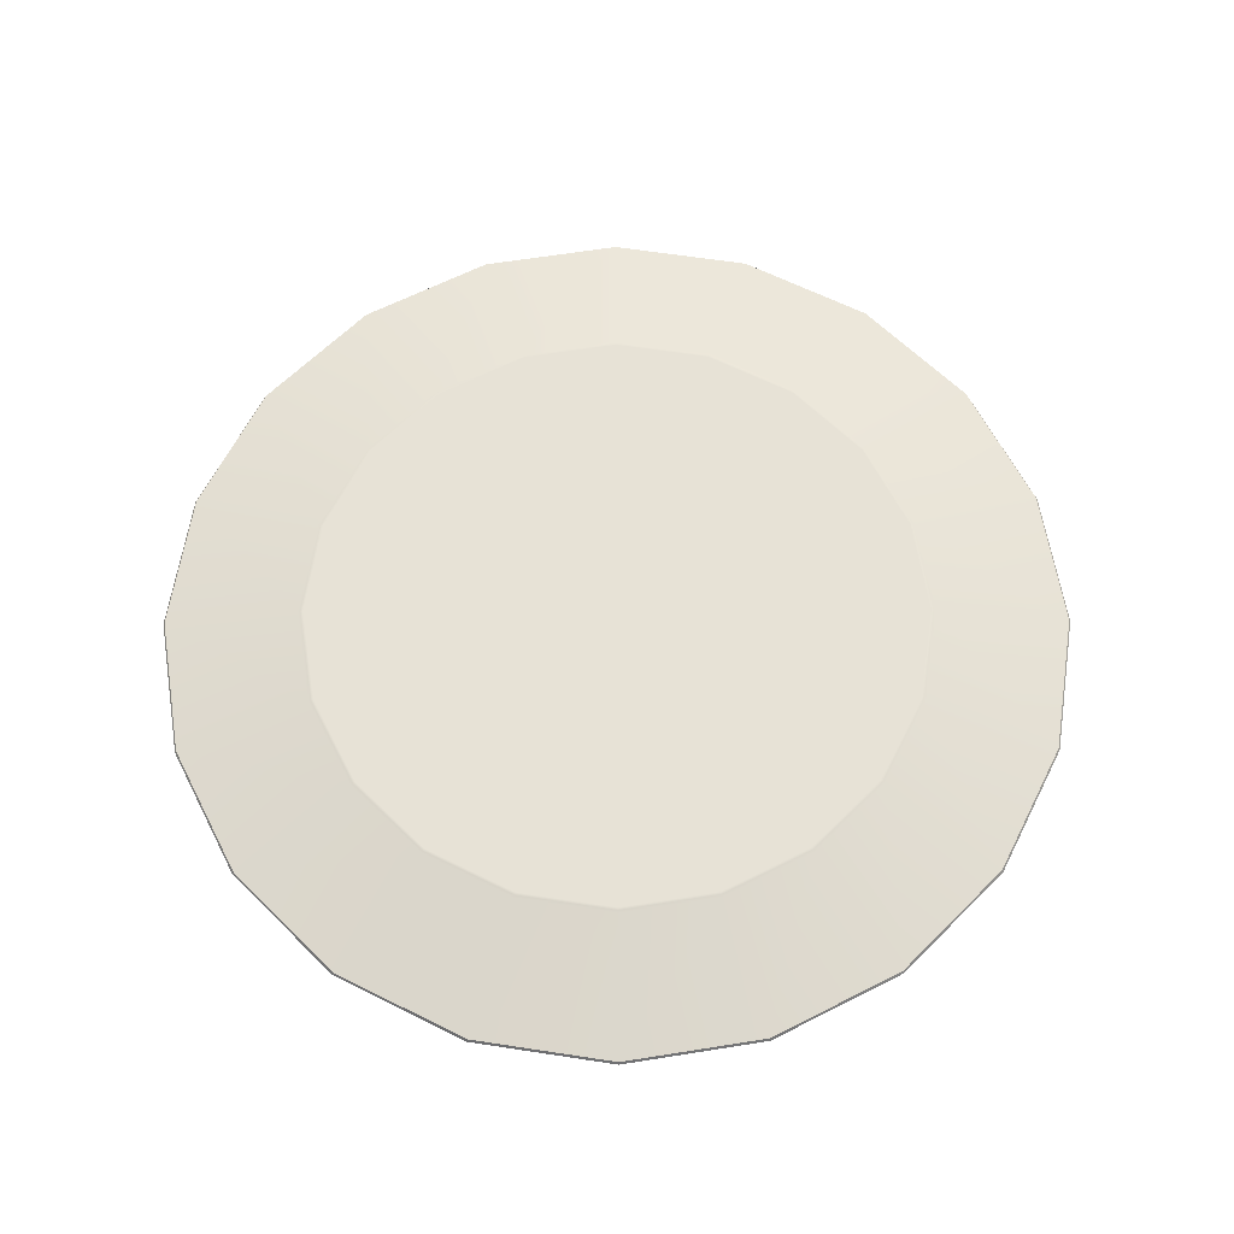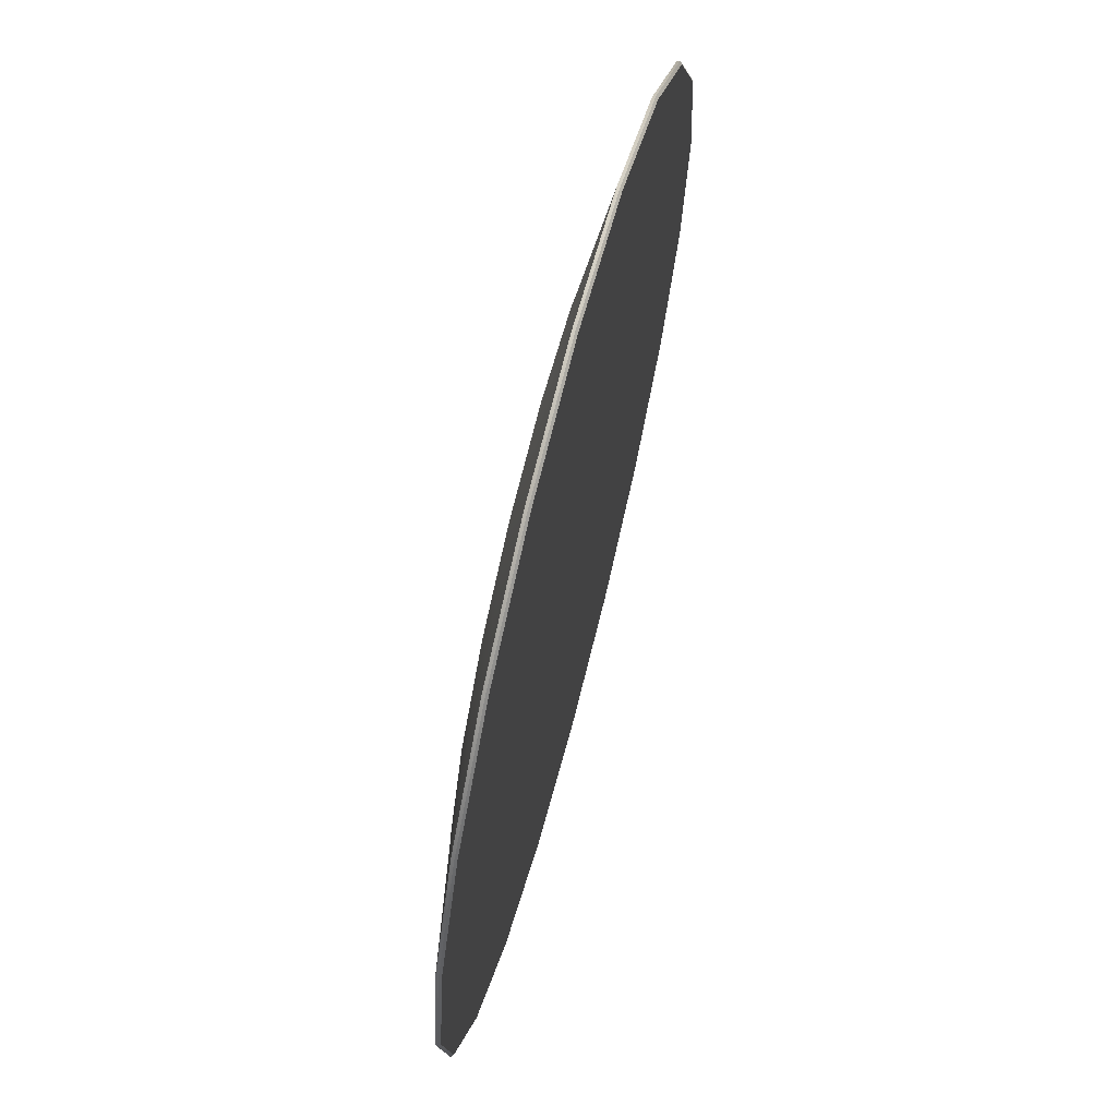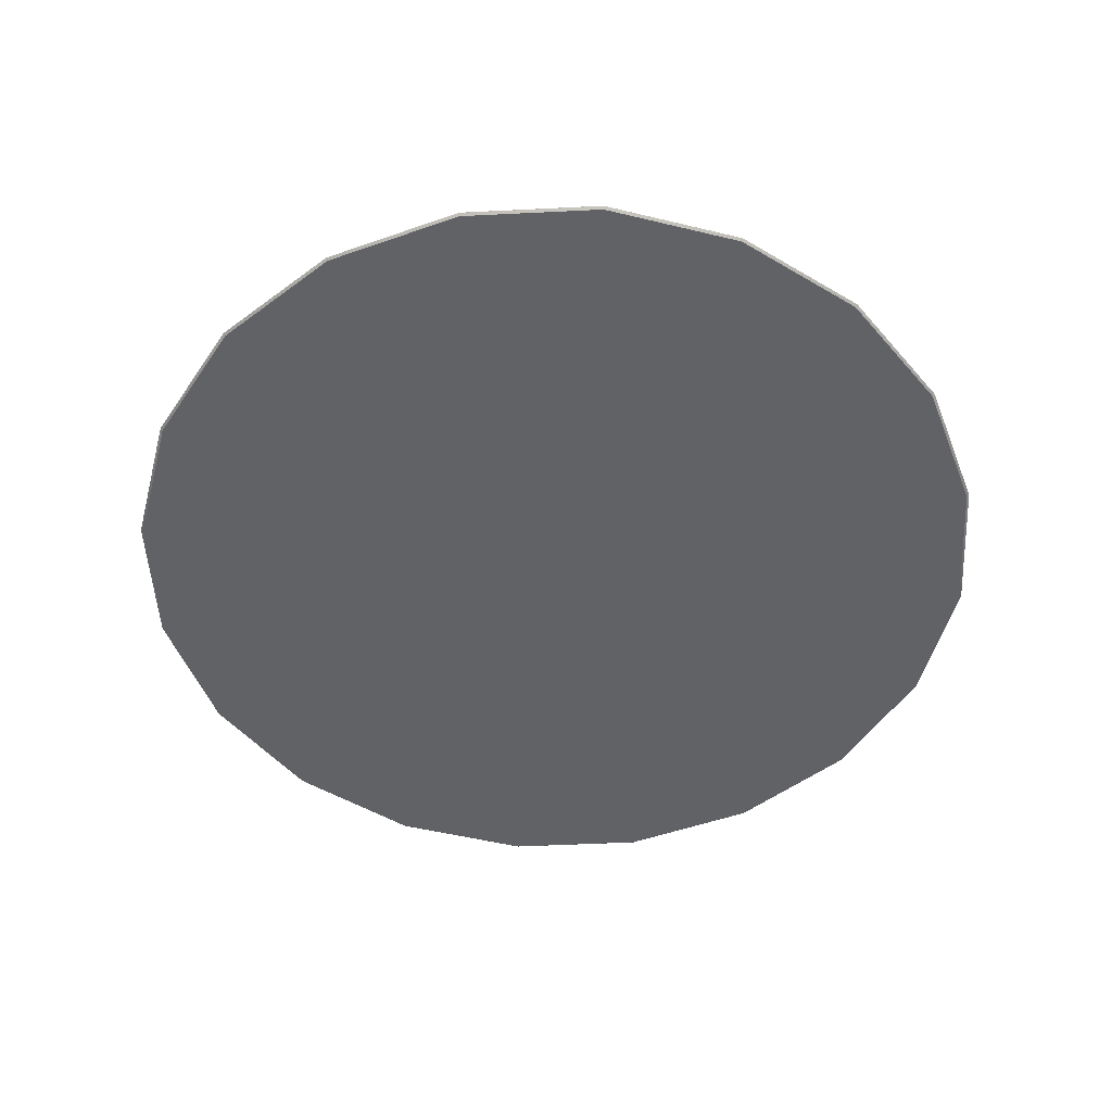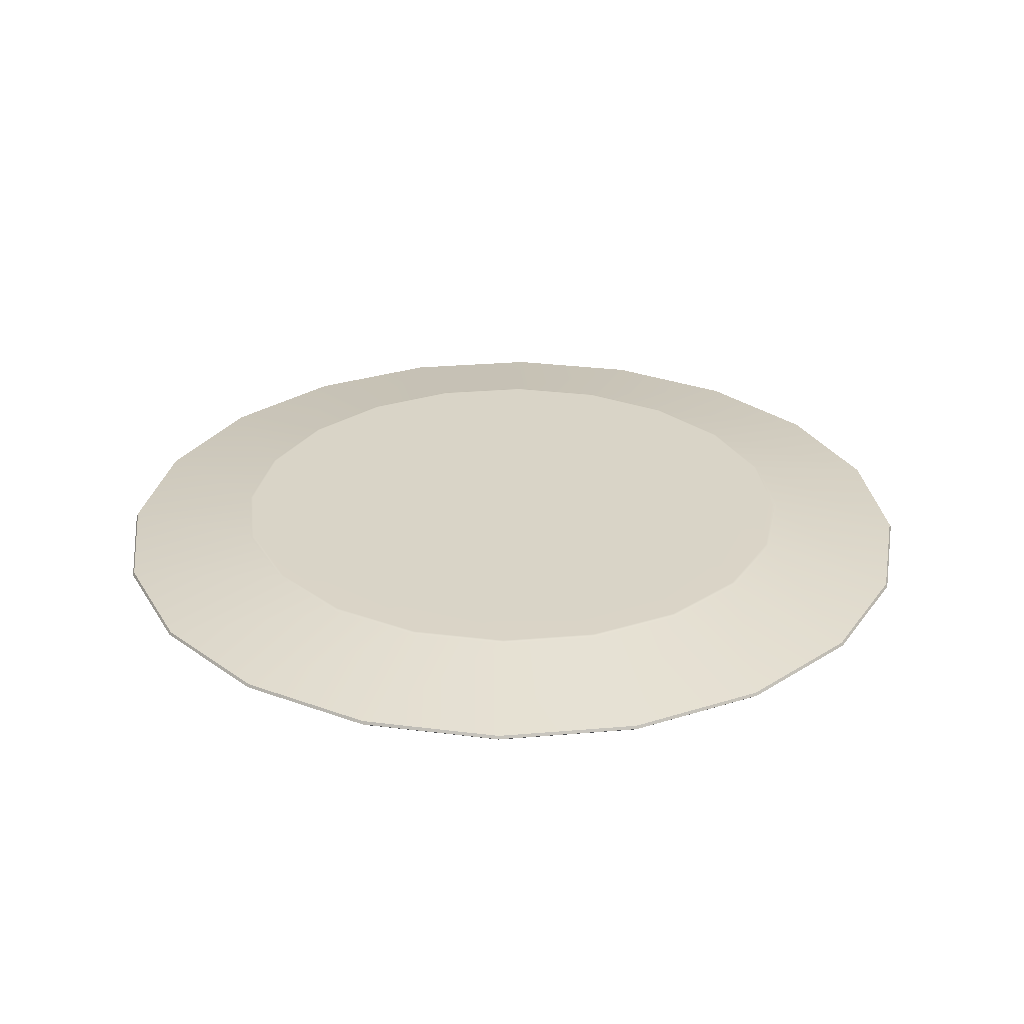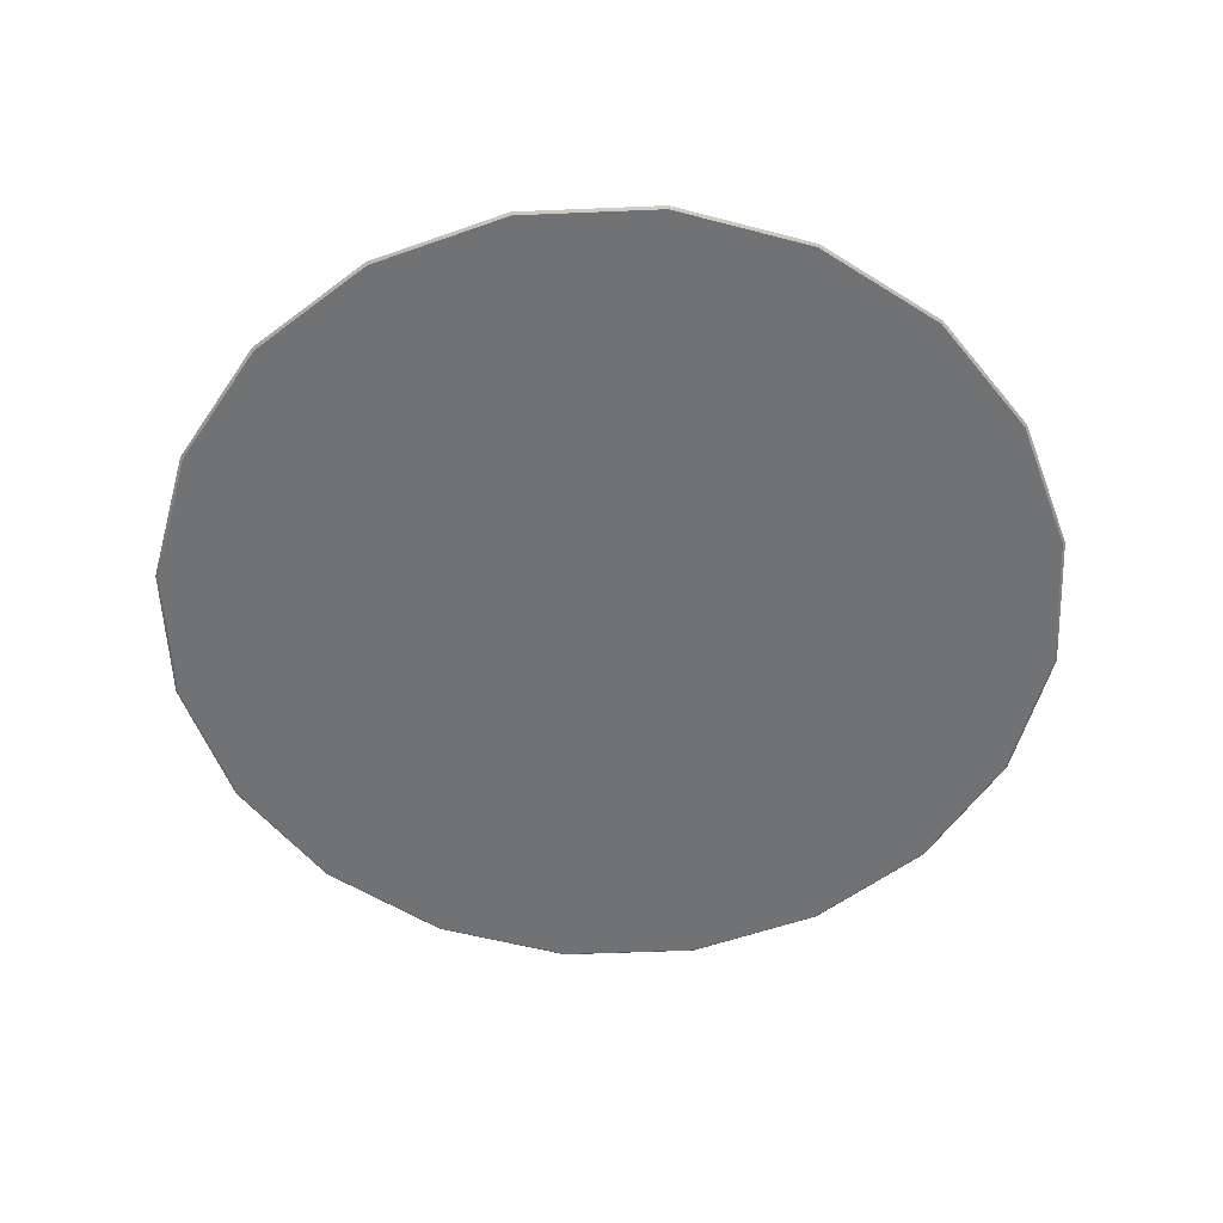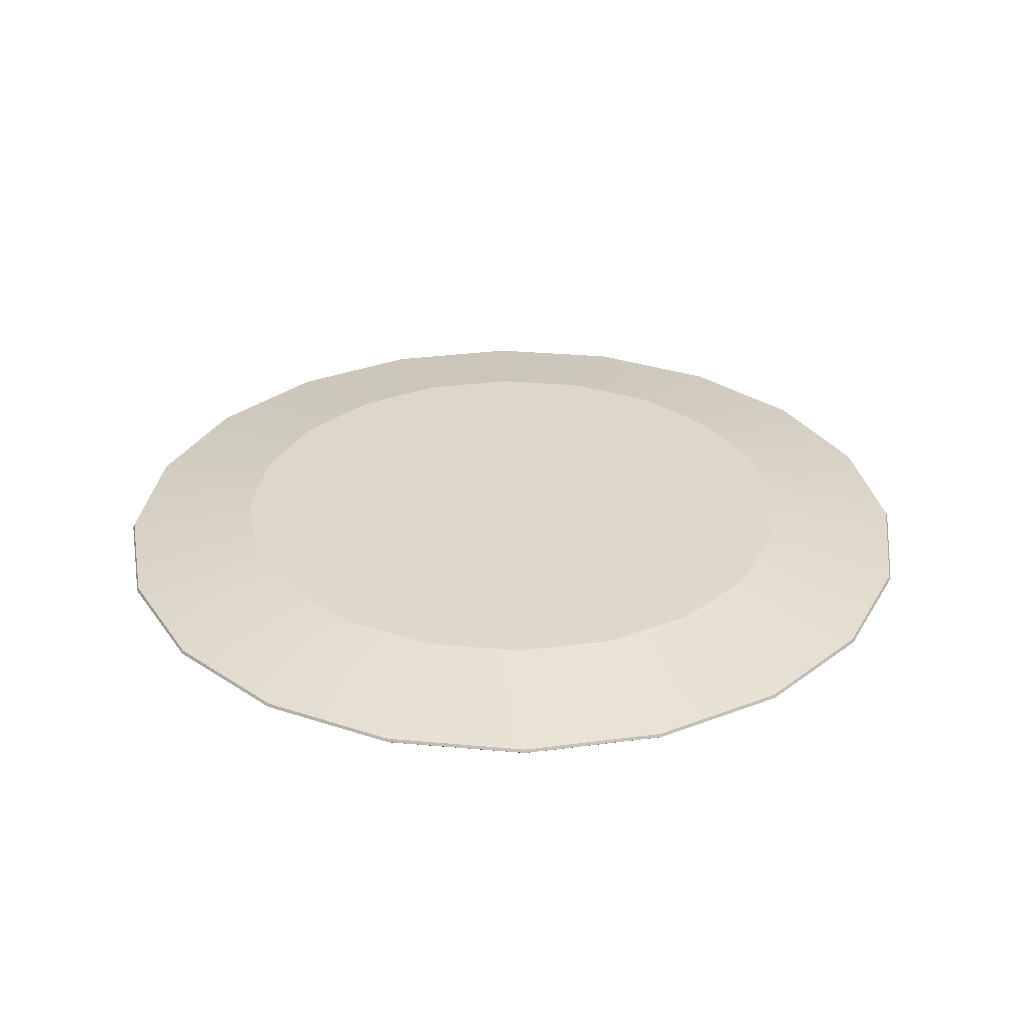
<metadata>
{"format":"obj","ext":"obj","renderer":"f3d","projection":"perspective","resolution":1024,"background":"white","views":[{"elev":63.4,"azim":89.8,"up":"+Y"},{"elev":67.7,"azim":-75.5,"up":"+Z"},{"elev":-50.6,"azim":48.1,"up":"+Y"},{"elev":28.8,"azim":-16.3,"up":"+Y"},{"elev":-55.5,"azim":-24.5,"up":"+Y"},{"elev":31.0,"azim":160.3,"up":"+Y"}]}
</metadata>
<code>
g default
v 0.5459 0.06456 -0
v 0.3966 0.06456 -0
v 0.2085 0.06456 -0
v -0 0.06456 -0
v -0.2085 0.06456 -0
v -0.3966 0.06456 -0
v -0.5459 0.06456 -0
v 0.809 0 -0
v 0.5878 0 -0
v 0.309 0 -0
v -0 0 -0
v -0.309 0 -0
v -0.5878 0 -0
v -0.809 0 -0
v 0.9227 0 -0.2998
v 0.9281 0.004681 -0.3016
v 0.9248 0.01114 -0.3005
v 0.7866 0.01114 -0.5715
v 0.7895 0.004681 -0.5736
v 0.7849 0 -0.5702
v 0.5715 0.01114 -0.7866
v 0.5736 0.004681 -0.7895
v 0.5702 0 -0.7849
v 0.3005 0.01114 -0.9248
v 0.3016 0.004681 -0.9281
v 0.2998 0 -0.9227
v -0 0.01114 -0.9723
v -0 0.004681 -0.9758
v 0 0 -0.9701
v -0.3005 0.01114 -0.9248
v -0.3016 0.004681 -0.9281
v -0.2998 0 -0.9227
v -0.5715 0.01114 -0.7866
v -0.5736 0.004681 -0.7895
v -0.5702 0 -0.7849
v -0.7866 0.01114 -0.5715
v -0.7895 0.004681 -0.5736
v -0.7849 0 -0.5702
v -0.9227 0 -0.2998
v -0.9281 0.004681 -0.3016
v -0.9248 0.01114 -0.3005
v -0.9723 0.01114 -0
v -0.9758 0.004681 -0
v -0.9701 0 0
v -0.9227 0 0.2998
v -0.9281 0.004681 0.3016
v -0.9248 0.01114 0.3005
v -0.7866 0.01114 0.5715
v -0.7895 0.004681 0.5736
v -0.7849 0 0.5702
v -0.5715 0.01114 0.7866
v -0.5736 0.004681 0.7895
v -0.5702 0 0.7849
v -0.3005 0.01114 0.9248
v -0.3016 0.004681 0.9281
v -0.2998 0 0.9227
v -0 0.01114 0.9723
v -0 0.004681 0.9758
v -0 0 0.9701
v 0.3005 0.01114 0.9248
v 0.3016 0.004681 0.9281
v 0.2998 0 0.9227
v 0.5715 0.01114 0.7866
v 0.5736 0.004681 0.7895
v 0.5702 0 0.7849
v 0.7866 0.01114 0.5715
v 0.7895 0.004681 0.5736
v 0.7849 0 0.5702
v 0.9227 0 0.2998
v 0.9281 0.004681 0.3016
v 0.9248 0.01114 0.3005
v 0.9723 0.01114 -0
v 0.9758 0.004681 -0
v 0.9701 0 -0
v 0.6362 0.06456 -0.2067
v 0.6416 0.064 -0.2085
v 0.6469 0.06237 -0.2102
v 0.5503 0.06237 -0.3998
v 0.5458 0.064 -0.3966
v 0.5412 0.06456 -0.3932
v 0.3998 0.06237 -0.5503
v 0.3966 0.064 -0.5458
v 0.3932 0.06456 -0.5412
v 0.2102 0.06237 -0.6469
v 0.2085 0.064 -0.6416
v 0.2067 0.06456 -0.6362
v -0 0.06237 -0.6802
v -0 0.064 -0.6747
v -0 0.06456 -0.6689
v -0.2102 0.06237 -0.6469
v -0.2085 0.064 -0.6416
v -0.2067 0.06456 -0.6362
v -0.3998 0.06237 -0.5503
v -0.3966 0.064 -0.5458
v -0.3932 0.06456 -0.5412
v -0.5503 0.06237 -0.3998
v -0.5458 0.064 -0.3966
v -0.5412 0.06456 -0.3932
v -0.6362 0.06456 -0.2067
v -0.6416 0.064 -0.2085
v -0.6469 0.06237 -0.2102
v -0.6802 0.06237 -0
v -0.6747 0.064 -0
v -0.6689 0.06456 -0
v -0.6362 0.06456 0.2067
v -0.6416 0.064 0.2085
v -0.6469 0.06237 0.2102
v -0.5503 0.06237 0.3998
v -0.5458 0.064 0.3966
v -0.5412 0.06456 0.3932
v -0.3998 0.06237 0.5503
v -0.3966 0.064 0.5458
v -0.3932 0.06456 0.5412
v -0.2102 0.06237 0.6469
v -0.2085 0.064 0.6416
v -0.2067 0.06456 0.6362
v -0 0.06237 0.6802
v -0 0.064 0.6747
v -0 0.06456 0.6689
v 0.2102 0.06237 0.6469
v 0.2085 0.064 0.6416
v 0.2067 0.06456 0.6362
v 0.3998 0.06237 0.5503
v 0.3966 0.064 0.5458
v 0.3932 0.06456 0.5412
v 0.5503 0.06237 0.3998
v 0.5458 0.064 0.3966
v 0.5412 0.06456 0.3932
v 0.6362 0.06456 0.2067
v 0.6416 0.064 0.2085
v 0.6469 0.06237 0.2102
v 0.6802 0.06237 -0
v 0.6747 0.064 -0
v 0.6689 0.06456 -0
g BoostPad_LP
f 17 16 19 18
f 16 15 20 19
f 41 40 43 42
f 40 39 44 43
f 47 46 49 48
f 46 45 50 49
f 71 70 73 72
f 70 69 74 73
f 77 76 133 132
f 76 75 134 133
f 98 97 100 99
f 97 96 101 100
f 104 103 106 105
f 103 102 107 106
f 128 127 130 129
f 127 126 131 130
f 17 18 78 77
f 18 21 81 78
f 21 24 84 81
f 24 27 87 84
f 27 30 90 87
f 30 33 93 90
f 33 36 96 93
f 36 41 101 96
f 41 42 102 101
f 42 47 107 102
f 47 48 108 107
f 48 51 111 108
f 51 54 114 111
f 54 57 117 114
f 57 60 120 117
f 60 63 123 120
f 63 66 126 123
f 66 71 131 126
f 71 72 132 131
f 72 17 77 132
f 74 8 20 15
f 110 7 104 105
f 122 3 4 119
f 113 6 7 110
f 119 4 5 116
f 116 5 6 113
f 125 2 3 122
f 134 1 128 129
f 128 1 2 125
f 134 75 80 1
f 2 1 80 83
f 3 2 83 86
f 4 3 86 89
f 5 4 89 92
f 6 5 92 95
f 7 6 95 98
f 104 7 98 99
f 29 11 12 32
f 26 10 11 29
f 23 9 10 26
f 20 8 9 23
f 69 68 8 74
f 9 8 68 65
f 10 9 65 62
f 11 10 62 59
f 56 12 11 59
f 53 13 12 56
f 32 12 13 35
f 50 14 13 53
f 35 13 14 38
f 44 14 50 45
f 38 14 44 39
f 18 19 22 21
f 19 20 23 22
f 21 22 25 24
f 22 23 26 25
f 24 25 28 27
f 25 26 29 28
f 27 28 31 30
f 28 29 32 31
f 30 31 34 33
f 31 32 35 34
f 33 34 37 36
f 34 35 38 37
f 36 37 40 41
f 37 38 39 40
f 42 43 46 47
f 43 44 45 46
f 48 49 52 51
f 49 50 53 52
f 51 52 55 54
f 52 53 56 55
f 54 55 58 57
f 55 56 59 58
f 57 58 61 60
f 58 59 62 61
f 60 61 64 63
f 61 62 65 64
f 63 64 67 66
f 64 65 68 67
f 66 67 70 71
f 67 68 69 70
f 15 16 73 74
f 16 17 72 73
f 75 76 79 80
f 76 77 78 79
f 80 79 82 83
f 79 78 81 82
f 83 82 85 86
f 82 81 84 85
f 86 85 88 89
f 85 84 87 88
f 89 88 91 92
f 88 87 90 91
f 92 91 94 95
f 91 90 93 94
f 95 94 97 98
f 94 93 96 97
f 99 100 103 104
f 100 101 102 103
f 105 106 109 110
f 106 107 108 109
f 110 109 112 113
f 109 108 111 112
f 113 112 115 116
f 112 111 114 115
f 116 115 118 119
f 115 114 117 118
f 119 118 121 122
f 118 117 120 121
f 122 121 124 125
f 121 120 123 124
f 125 124 127 128
f 124 123 126 127
f 129 130 133 134
f 130 131 132 133

</code>
